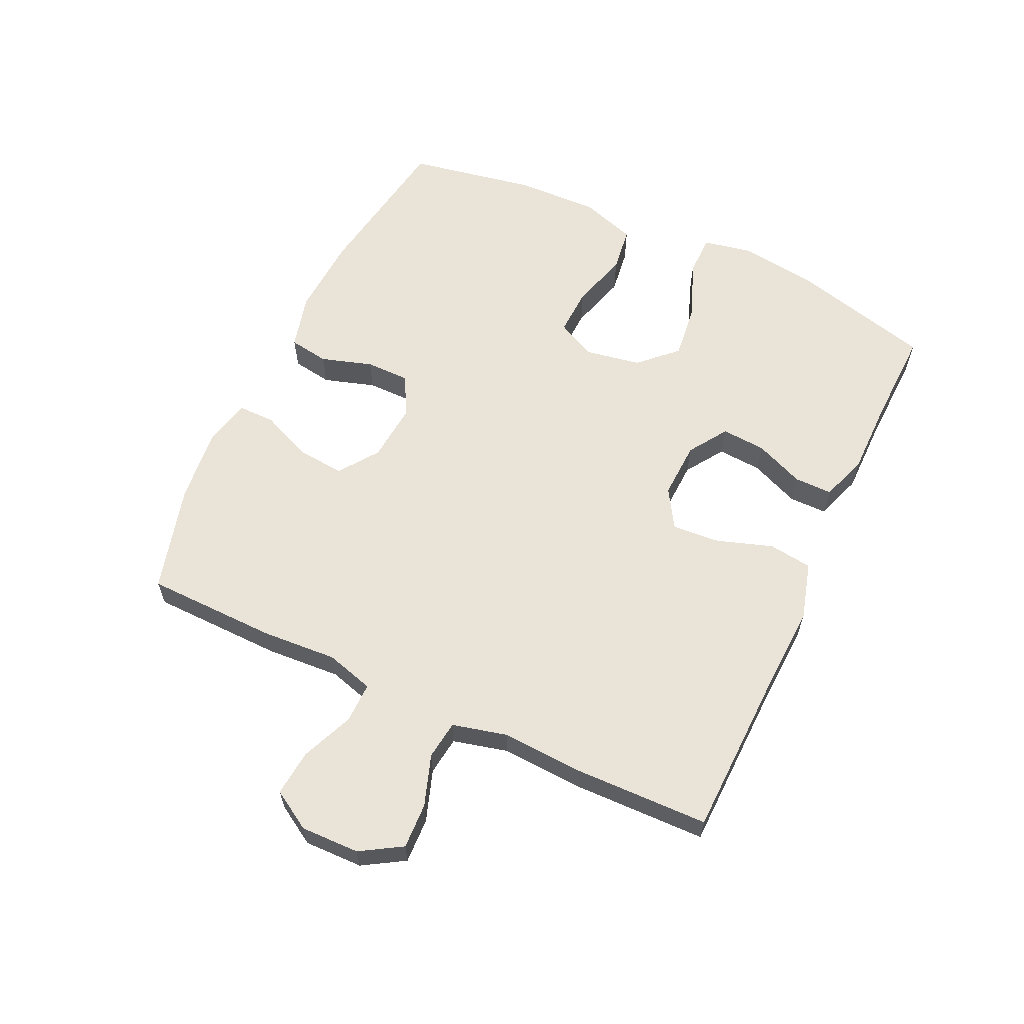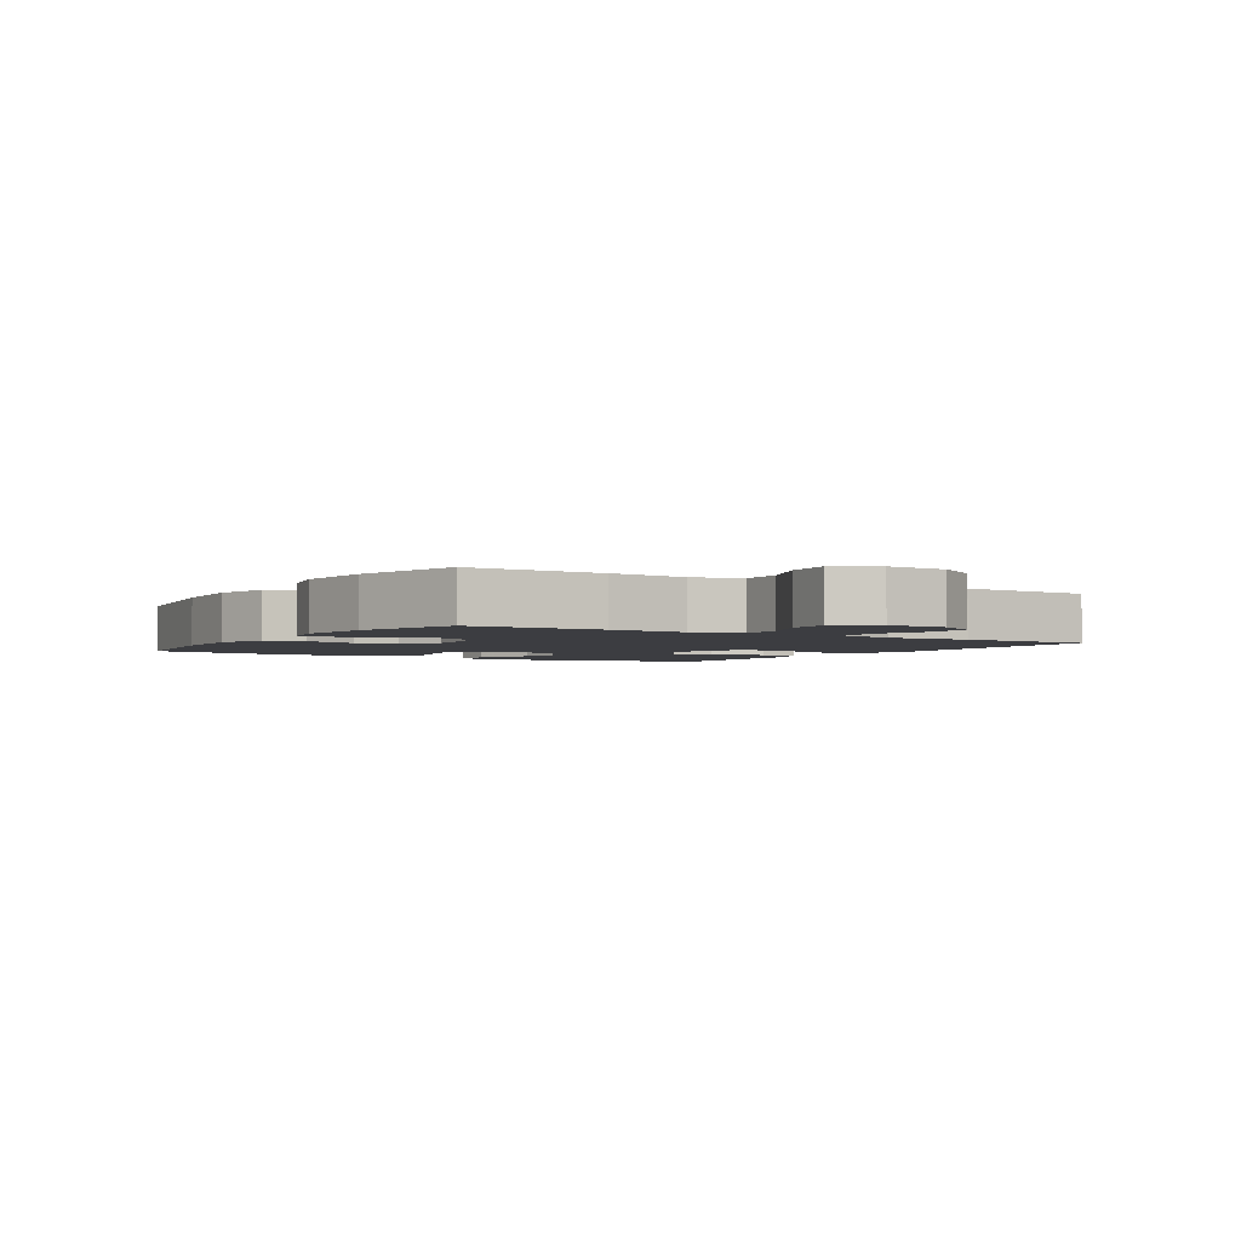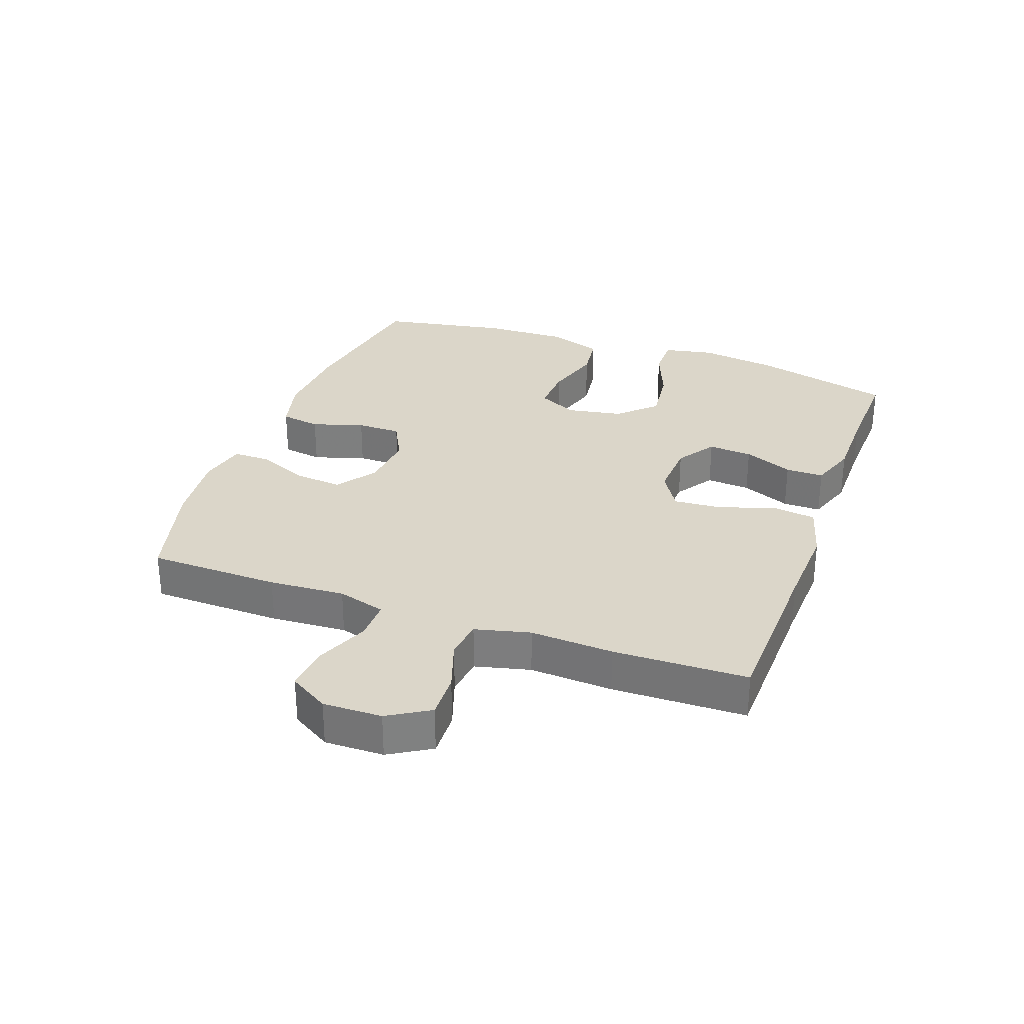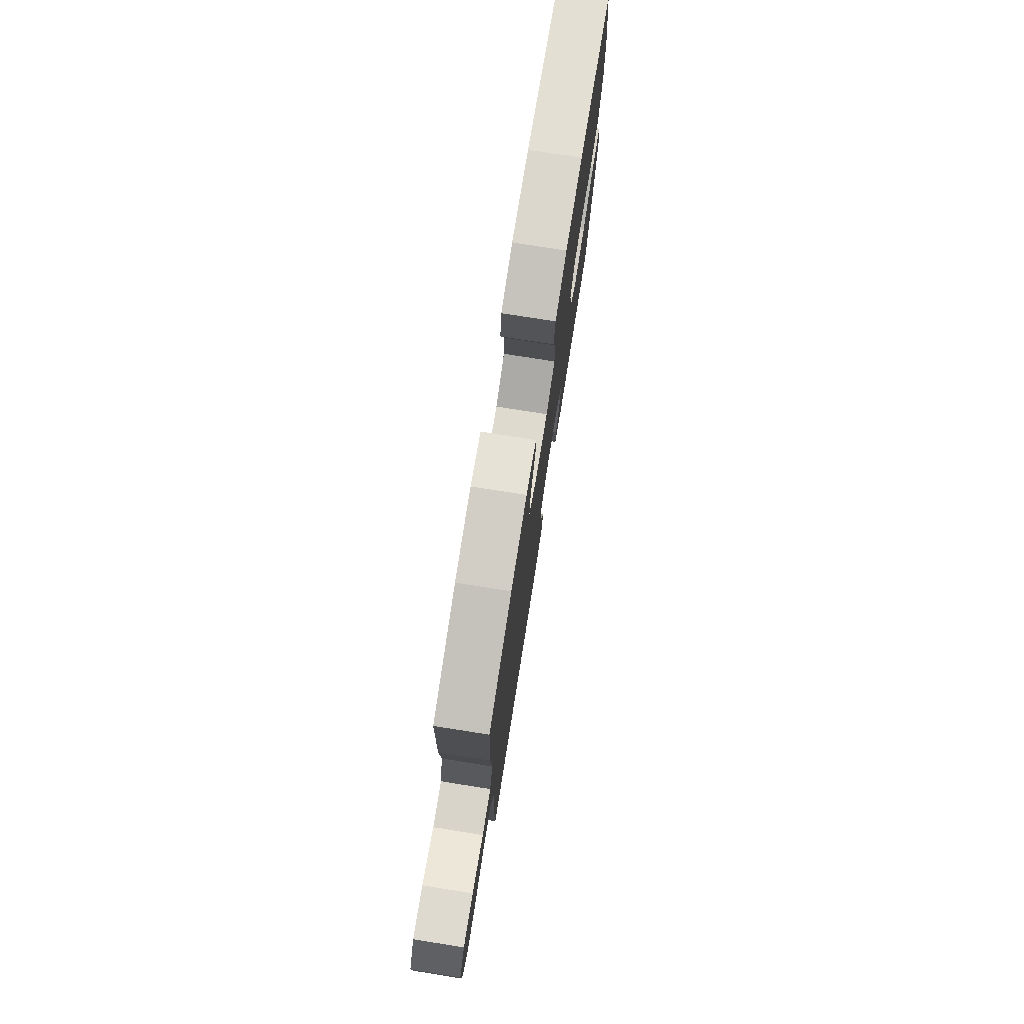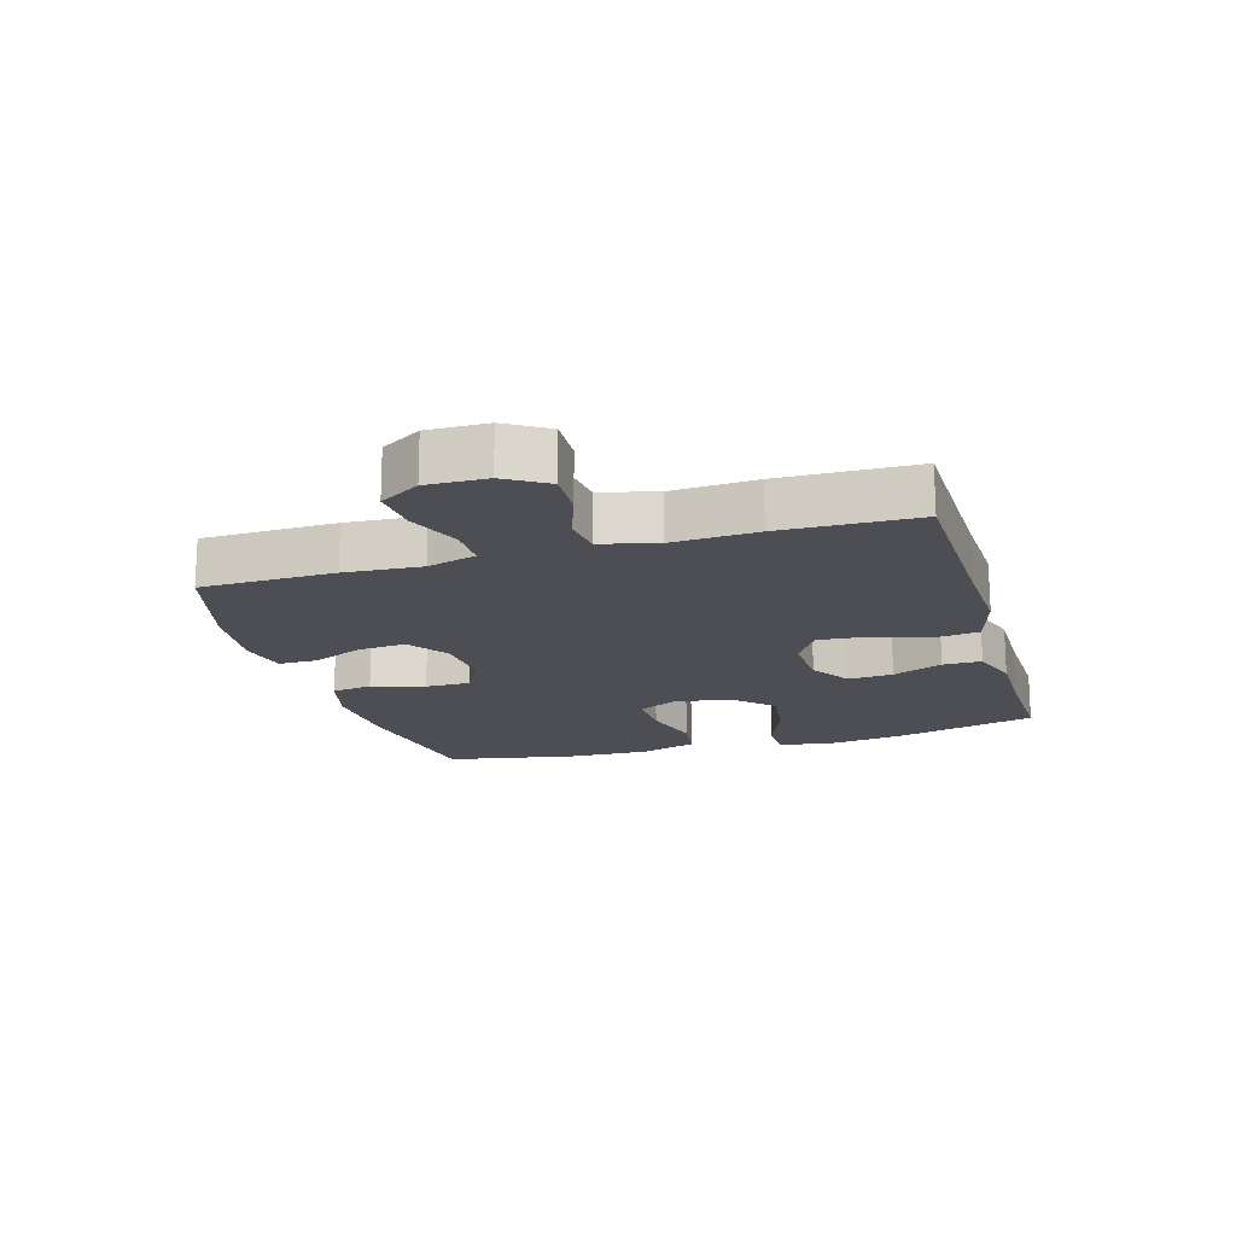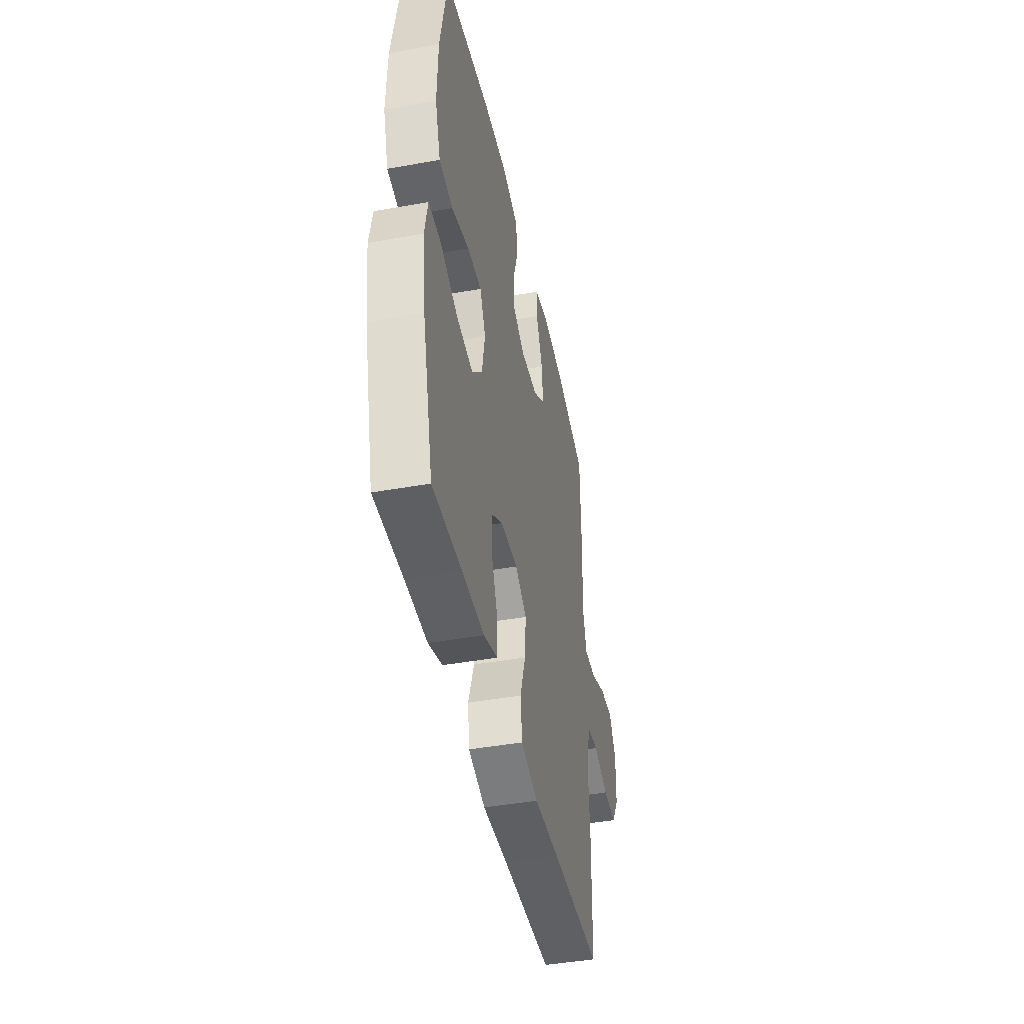
<metadata>
{"format":"obj","ext":"obj","renderer":"f3d","projection":"perspective","resolution":1024,"background":"white","views":[{"elev":61.1,"azim":115.1,"up":"+Y"},{"elev":-2.8,"azim":58.2,"up":"+Y"},{"elev":30.1,"azim":110.0,"up":"+Y"},{"elev":76.2,"azim":99.0,"up":"+Z"},{"elev":-17.4,"azim":106.3,"up":"+Y"},{"elev":-43.6,"azim":-78.0,"up":"+Z"}]}
</metadata>
<code>
v -0.5 0.07 -0.5
v -0.558 0.07 -0.275
v -0.575 0.07 -0.15
v -0.559 0.07 -0.07
v -0.493 0.07 -0.07
v -0.401 0.07 -0.106
v -0.312 0.07 -0.117
v -0.256 0.07 -0.059
v -0.24 0.07 0.03
v -0.271 0.07 0.093
v -0.347 0.07 0.09
v -0.44 0.07 0.063
v -0.513 0.07 0.073
v -0.542 0.07 0.162
v -0.538 0.07 0.295
v -0.5 0.07 0.5
v -0.251 0.07 0.54
v -0.12 0.07 0.547
v -0.032 0.07 0.524
v -0.022 0.07 0.46
v -0.048 0.07 0.377
v -0.048 0.07 0.306
v 0.018 0.07 0.272
v 0.111 0.07 0.28
v 0.174 0.07 0.325
v 0.167 0.07 0.4
v 0.132 0.07 0.483
v 0.132 0.07 0.543
v 0.208 0.07 0.56
v 0.328 0.07 0.547
v 0.5 0.07 0.5
v 0.504 0.07 0.29
v 0.496 0.07 0.169
v 0.518 0.07 0.092
v 0.583 0.07 0.093
v 0.667 0.07 0.128
v 0.741 0.07 0.135
v 0.779 0.07 0.072
v 0.777 0.07 -0.022
v 0.737 0.07 -0.088
v 0.664 0.07 -0.085
v 0.582 0.07 -0.057
v 0.52 0.07 -0.065
v 0.498 0.07 -0.153
v 0.505 0.07 -0.286
v 0.5 0.07 -0.5
v 0.229 0.07 -0.507
v 0.092 0.07 -0.513
v 0 0.07 -0.487
v -0.009 0.07 -0.417
v 0.021 0.07 -0.328
v 0.027 0.07 -0.251
v -0.035 0.07 -0.213
v -0.127 0.07 -0.217
v -0.189 0.07 -0.258
v -0.184 0.07 -0.329
v -0.151 0.07 -0.408
v -0.151 0.07 -0.469
v -0.226 0.07 -0.495
v -0.344 0.07 -0.495
v -0.5 0 -0.5
v -0.558 0 -0.275
v -0.575 0 -0.15
v -0.559 0 -0.07
v -0.493 0 -0.07
v -0.401 0 -0.106
v -0.312 0 -0.117
v -0.256 0 -0.059
v -0.24 0 0.03
v -0.271 0 0.093
v -0.347 0 0.09
v -0.44 0 0.063
v -0.513 0 0.073
v -0.542 0 0.162
v -0.538 0 0.295
v -0.5 0 0.5
v -0.251 0 0.54
v -0.12 0 0.547
v -0.032 0 0.524
v -0.022 0 0.46
v -0.048 0 0.377
v -0.048 0 0.306
v 0.018 0 0.272
v 0.111 0 0.28
v 0.174 0 0.325
v 0.167 0 0.4
v 0.132 0 0.483
v 0.132 0 0.543
v 0.208 0 0.56
v 0.328 0 0.547
v 0.5 0 0.5
v 0.504 0 0.29
v 0.496 0 0.169
v 0.518 0 0.092
v 0.583 0 0.093
v 0.667 0 0.128
v 0.741 0 0.135
v 0.779 0 0.072
v 0.777 0 -0.022
v 0.737 0 -0.088
v 0.664 0 -0.085
v 0.582 0 -0.057
v 0.52 0 -0.065
v 0.498 0 -0.153
v 0.505 0 -0.286
v 0.5 0 -0.5
v 0.229 0 -0.507
v 0.092 0 -0.513
v 0 0 -0.487
v -0.009 0 -0.417
v 0.021 0 -0.328
v 0.027 0 -0.251
v -0.035 0 -0.213
v -0.127 0 -0.217
v -0.189 0 -0.258
v -0.184 0 -0.329
v -0.151 0 -0.408
v -0.151 0 -0.469
v -0.226 0 -0.495
v -0.344 0 -0.495
f 57 58 59 60
f 56 57 60 1
f 55 56 1 2
f 54 55 2 3
f 53 54 3 4
f 48 49 50 51
f 47 48 51 52
f 44 45 46 47
f 43 44 47 52
f 39 40 41 42
f 39 42 43
f 38 39 43
f 35 36 37 38
f 34 35 38 43
f 33 34 43 52
f 26 27 28 29
f 25 26 29 30
f 18 19 20 21
f 18 21 22
f 17 18 22
f 16 17 22
f 15 16 22 23
f 11 12 13 14
f 10 11 14 15
f 4 5 6
f 53 4 6
f 53 6 7
f 32 33 52 53
f 32 53 7 8
f 25 30 31 32
f 24 25 32 8
f 23 24 8 9
f 10 15 23
f 9 10 23
f 120 119 118 117
f 61 120 117 116
f 62 61 116 115
f 63 62 115 114
f 64 63 114 113
f 111 110 109 108
f 112 111 108 107
f 107 106 105 104
f 112 107 104 103
f 102 101 100 99
f 103 102 99
f 103 99 98
f 98 97 96 95
f 103 98 95 94
f 112 103 94 93
f 89 88 87 86
f 90 89 86 85
f 81 80 79 78
f 82 81 78
f 82 78 77
f 82 77 76
f 83 82 76 75
f 74 73 72 71
f 75 74 71 70
f 66 65 64
f 66 64 113
f 67 66 113
f 113 112 93 92
f 68 67 113 92
f 92 91 90 85
f 68 92 85 84
f 69 68 84 83
f 83 75 70
f 83 70 69
f 1 61 62 2
f 2 62 63 3
f 3 63 64 4
f 4 64 65 5
f 5 65 66 6
f 6 66 67 7
f 7 67 68 8
f 8 68 69 9
f 9 69 70 10
f 10 70 71 11
f 11 71 72 12
f 12 72 73 13
f 13 73 74 14
f 14 74 75 15
f 15 75 76 16
f 16 76 77 17
f 17 77 78 18
f 18 78 79 19
f 19 79 80 20
f 20 80 81 21
f 21 81 82 22
f 22 82 83 23
f 23 83 84 24
f 24 84 85 25
f 25 85 86 26
f 26 86 87 27
f 27 87 88 28
f 28 88 89 29
f 29 89 90 30
f 30 90 91 31
f 31 91 92 32
f 32 92 93 33
f 33 93 94 34
f 34 94 95 35
f 35 95 96 36
f 36 96 97 37
f 37 97 98 38
f 38 98 99 39
f 39 99 100 40
f 40 100 101 41
f 41 101 102 42
f 42 102 103 43
f 43 103 104 44
f 44 104 105 45
f 45 105 106 46
f 46 106 107 47
f 47 107 108 48
f 48 108 109 49
f 49 109 110 50
f 50 110 111 51
f 51 111 112 52
f 52 112 113 53
f 53 113 114 54
f 54 114 115 55
f 55 115 116 56
f 56 116 117 57
f 57 117 118 58
f 58 118 119 59
f 59 119 120 60
f 60 120 61 1

</code>
